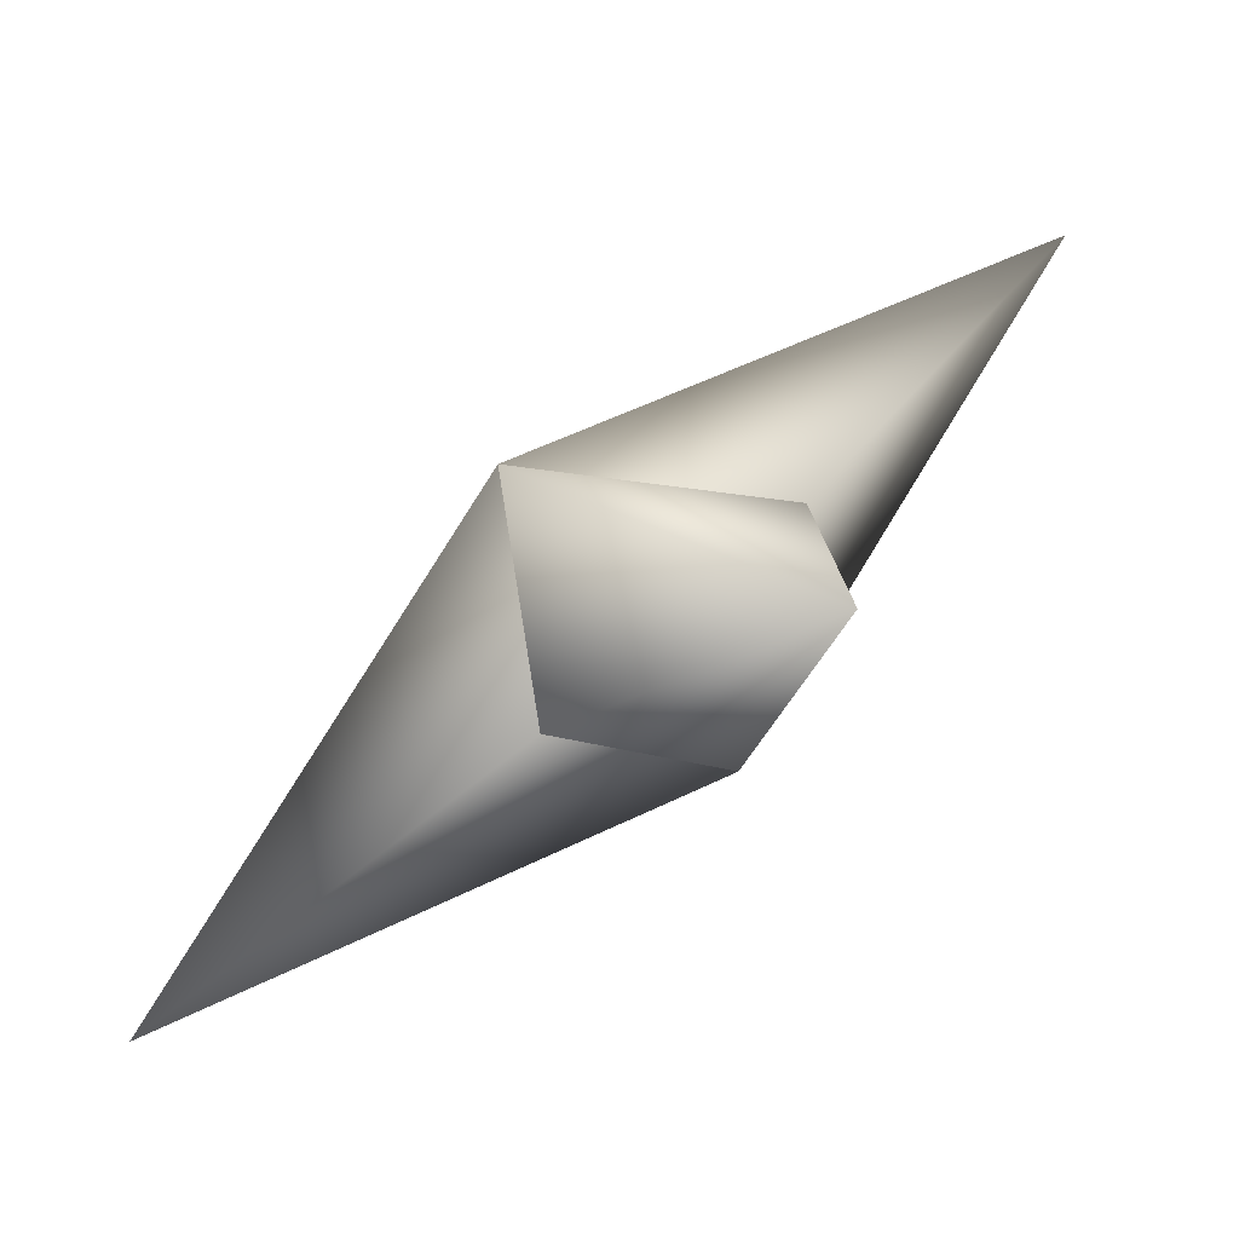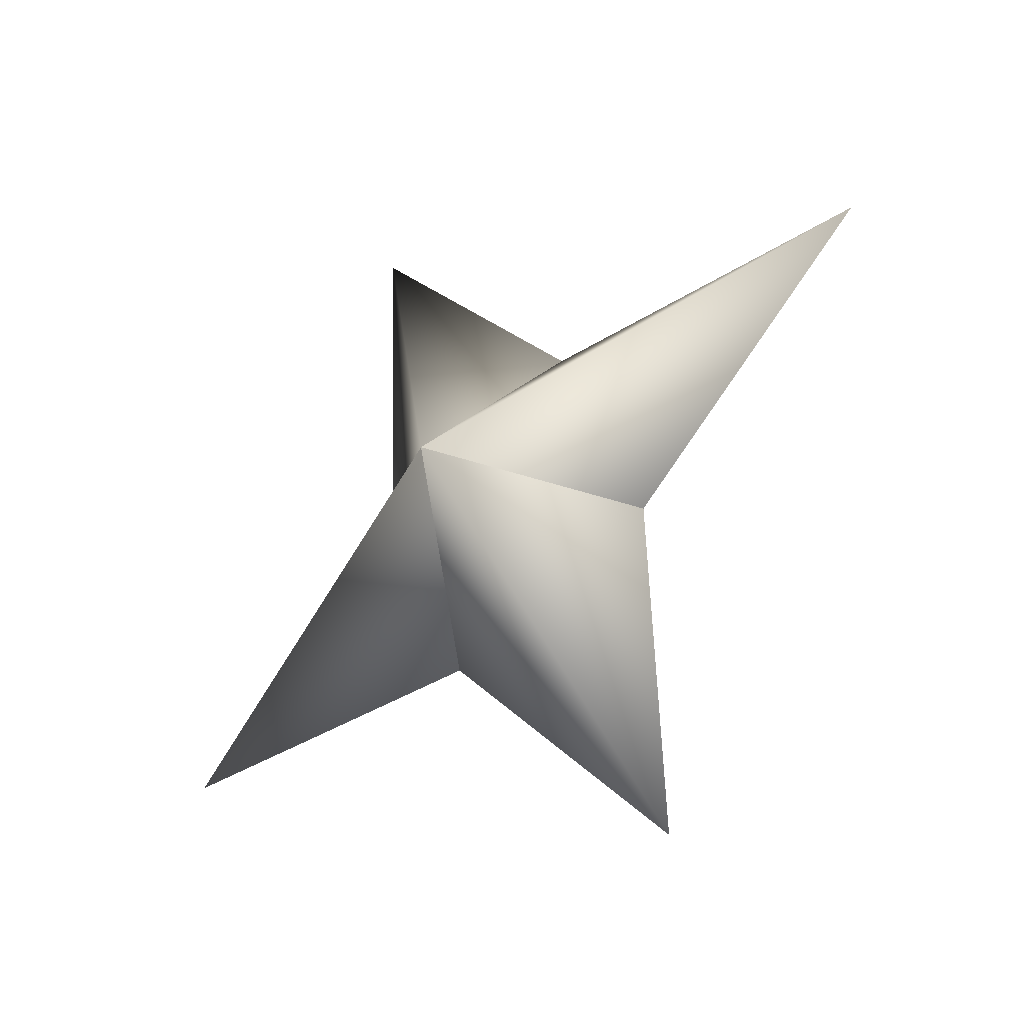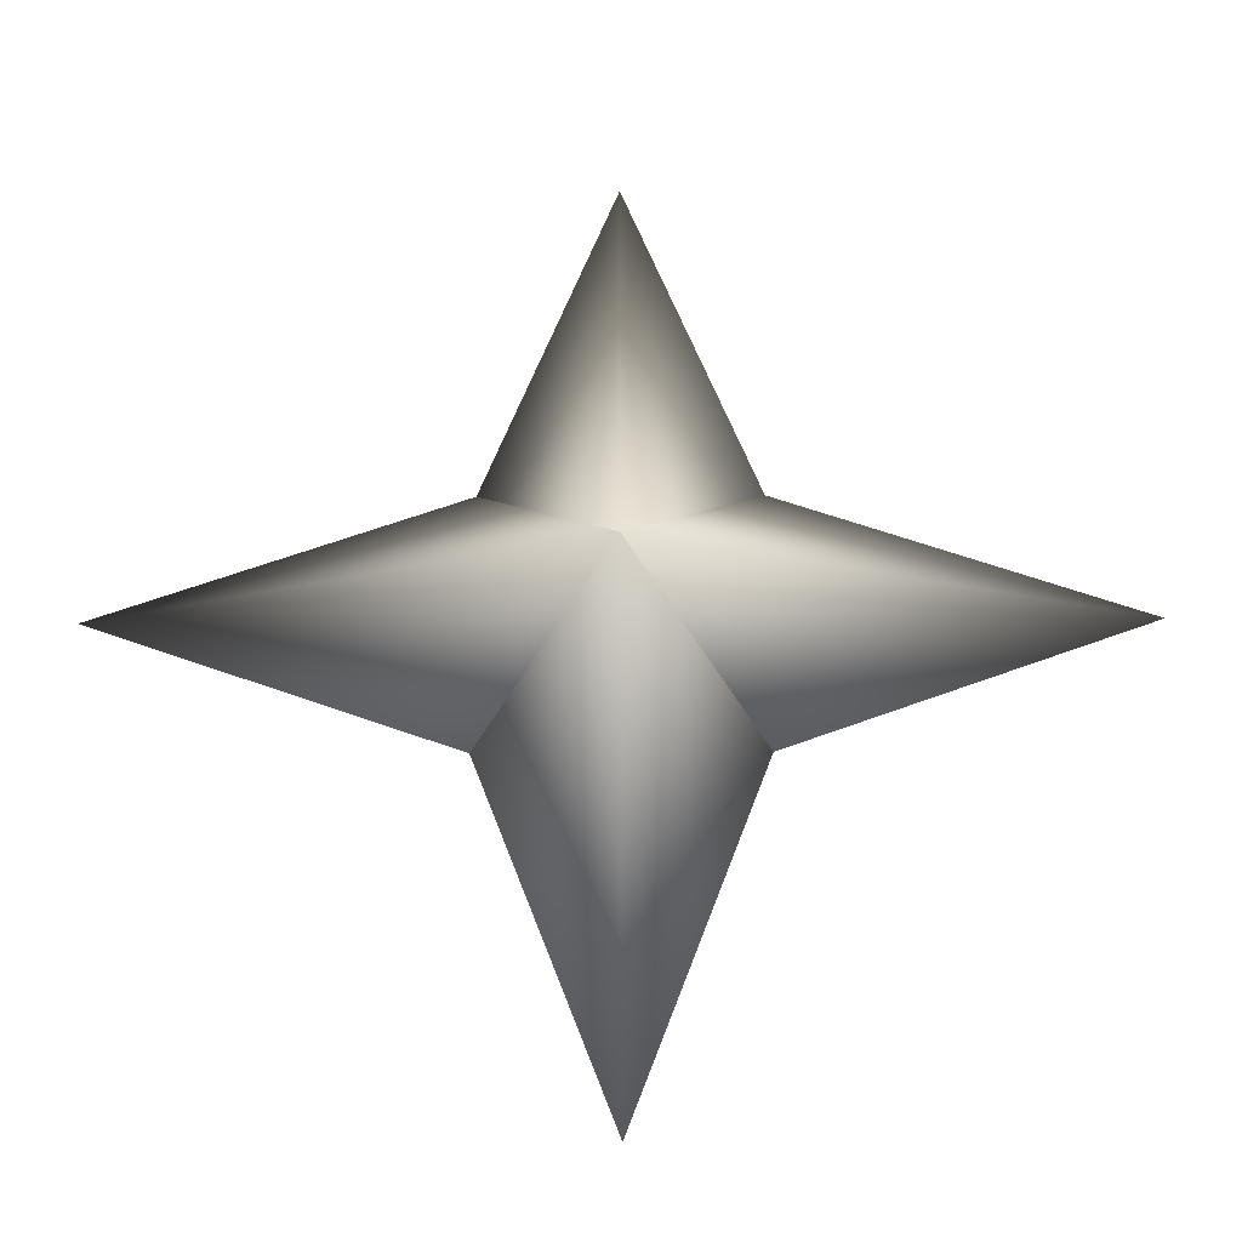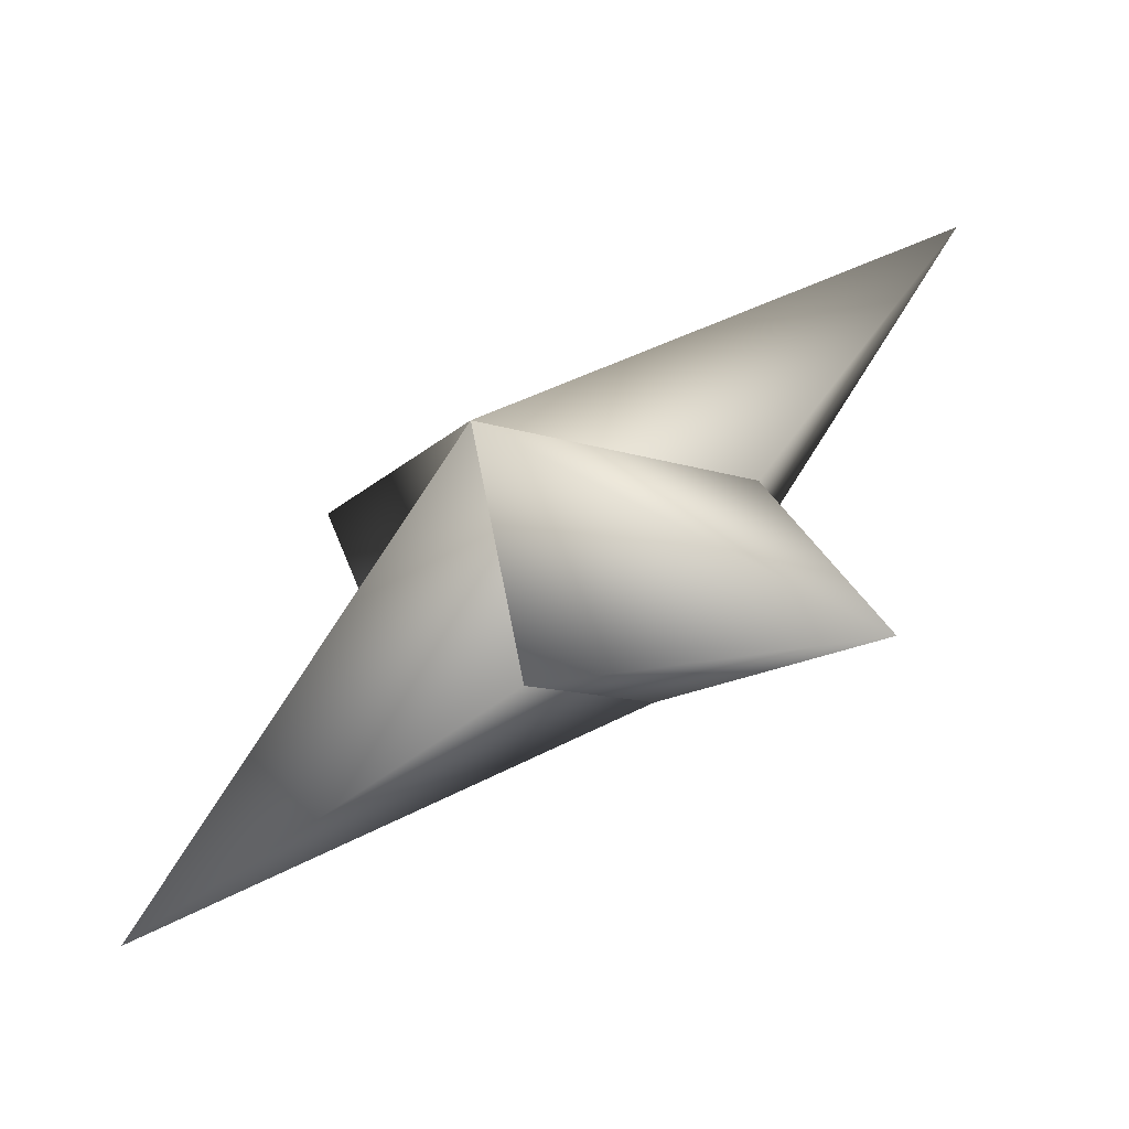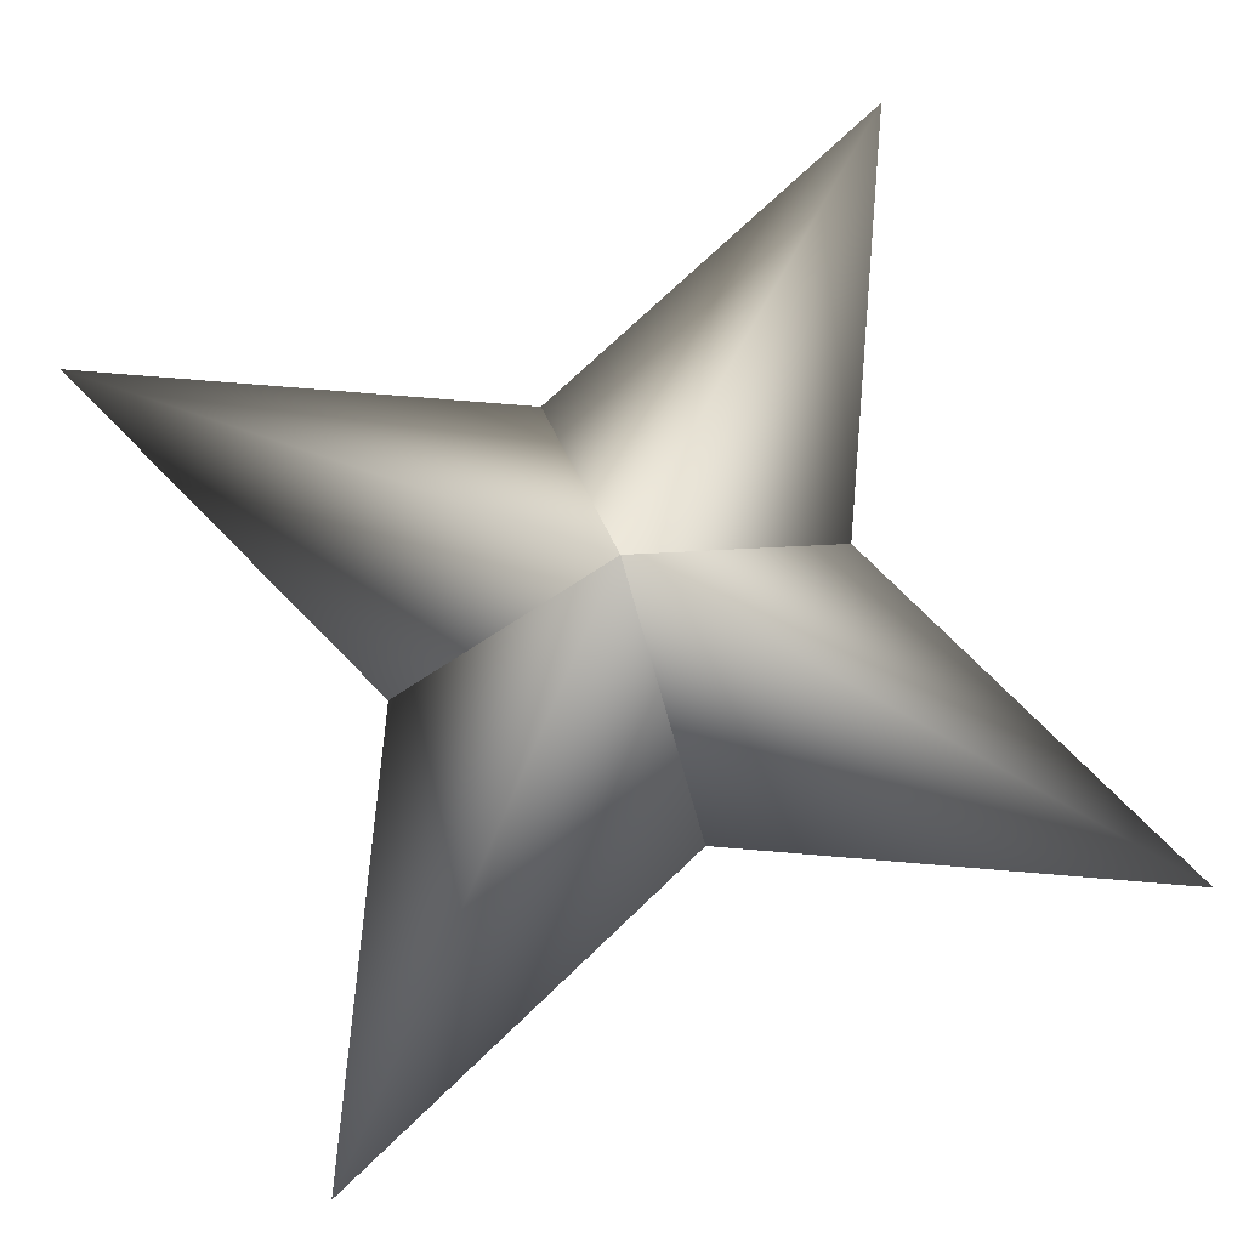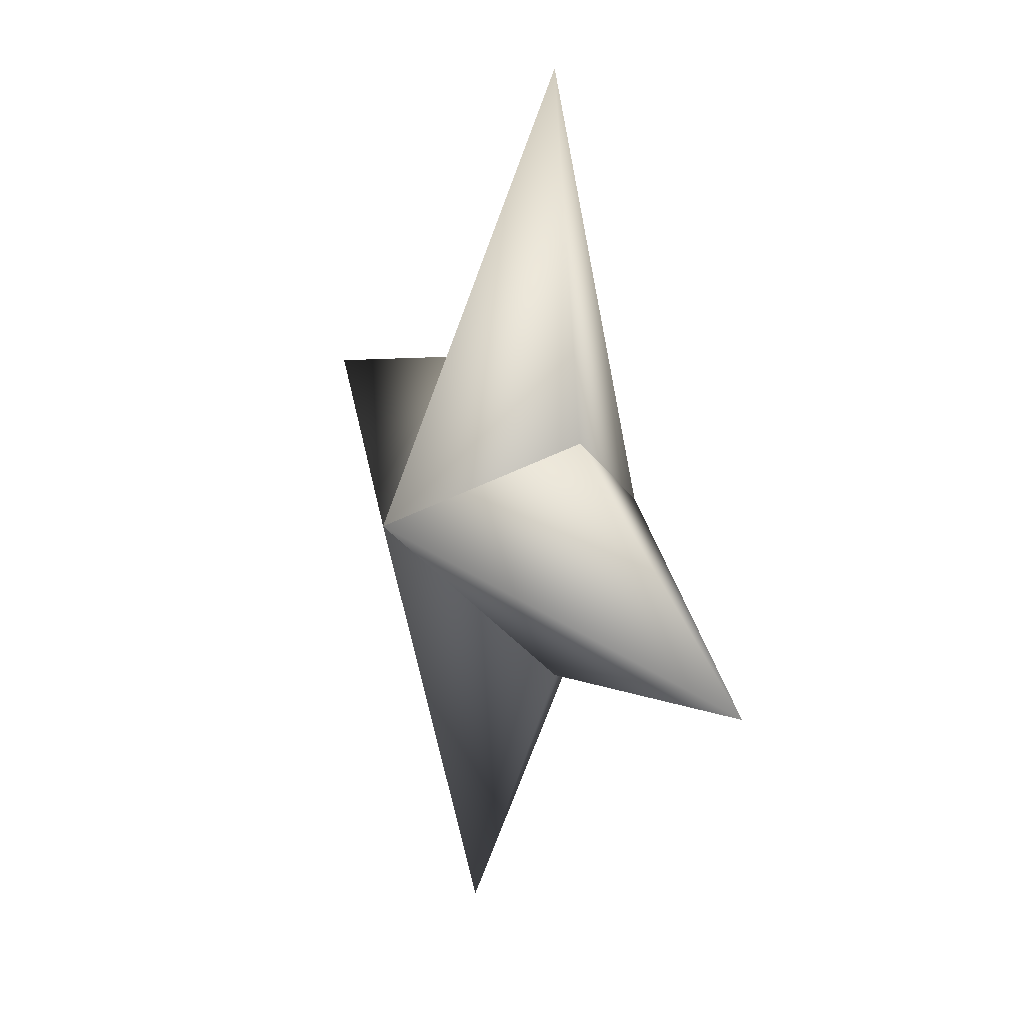
<metadata>
{"format":"obj","ext":"obj","renderer":"f3d","projection":"perspective","resolution":1024,"background":"white","views":[{"elev":-20.4,"azim":179.3,"up":"+Z"},{"elev":-68.6,"azim":-93.3,"up":"+Y"},{"elev":-55.7,"azim":-136.9,"up":"+Y"},{"elev":-14.6,"azim":167.9,"up":"+Z"},{"elev":23.0,"azim":125.8,"up":"+Z"},{"elev":-66.7,"azim":-52.3,"up":"+Y"}]}
</metadata>
<code>
g ster102
v -1.908 -1.357 -2.065
v 1.197 2.453 -2.717
v -2.949 9.007 -3.191
v -2.803 2.453 0.9793
v 1.909 1.356 2.065
v 1.909 1.356 2.065
v 2.803 -2.453 -0.9794
v 2.949 -9.007 3.19
v -1.197 -2.453 2.717
v -1.908 -1.357 -2.065
v -1.197 -2.453 2.717
v -7.344 -4.673e-05 6.787
v 1.909 1.356 2.065
v -1.908 -1.357 -2.065
v -2.803 2.453 0.9793
v 1.909 1.356 2.065
v 7.344 -4.673e-05 -6.787
v 2.803 -2.453 -0.9794
v -1.908 -1.357 -2.065
v 1.197 2.453 -2.717
g ster102_0
f 3 2 1
f 4 3 1
f 3 5 2
f 4 5 3
f 8 7 6
f 9 8 6
f 8 10 7
f 9 10 8
f 13 12 11
f 11 12 14
f 13 15 12
f 12 15 14
f 18 17 16
f 19 17 18
f 17 20 16
f 19 20 17

</code>
